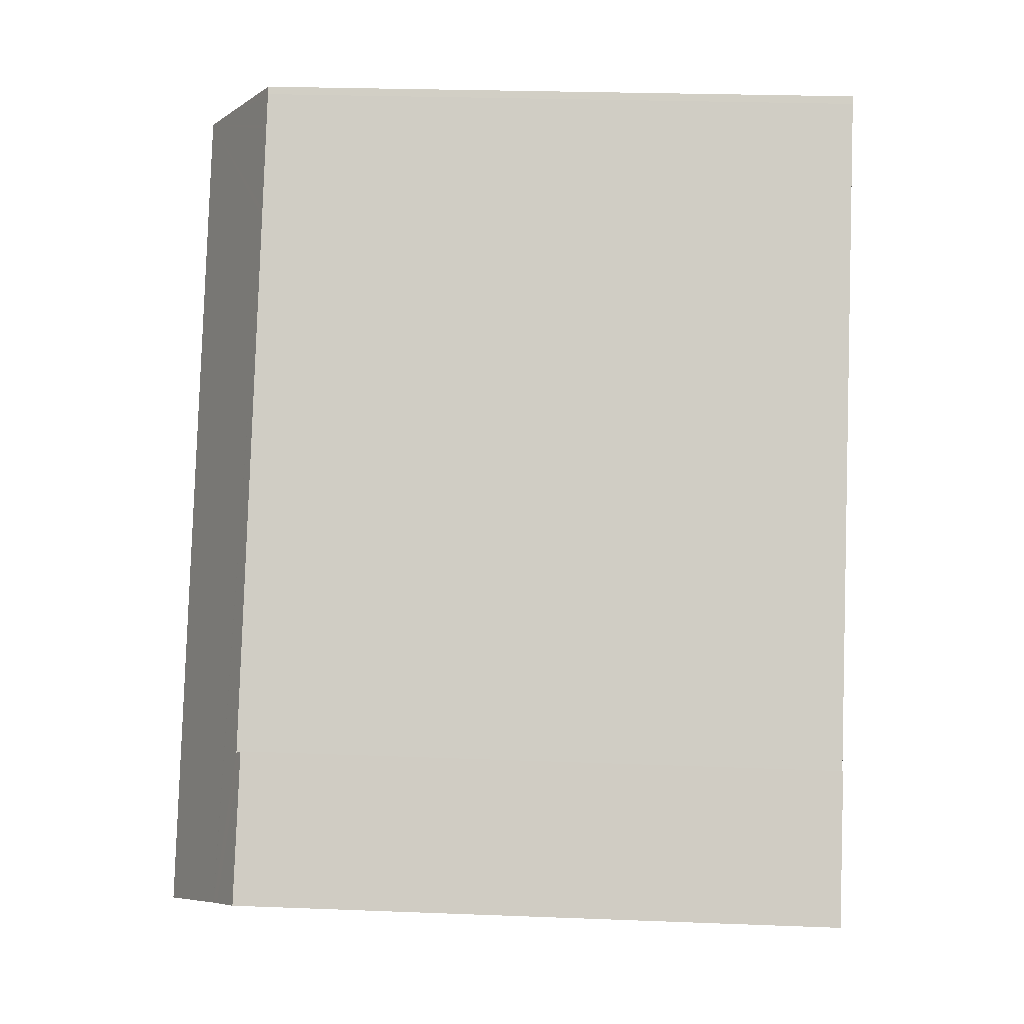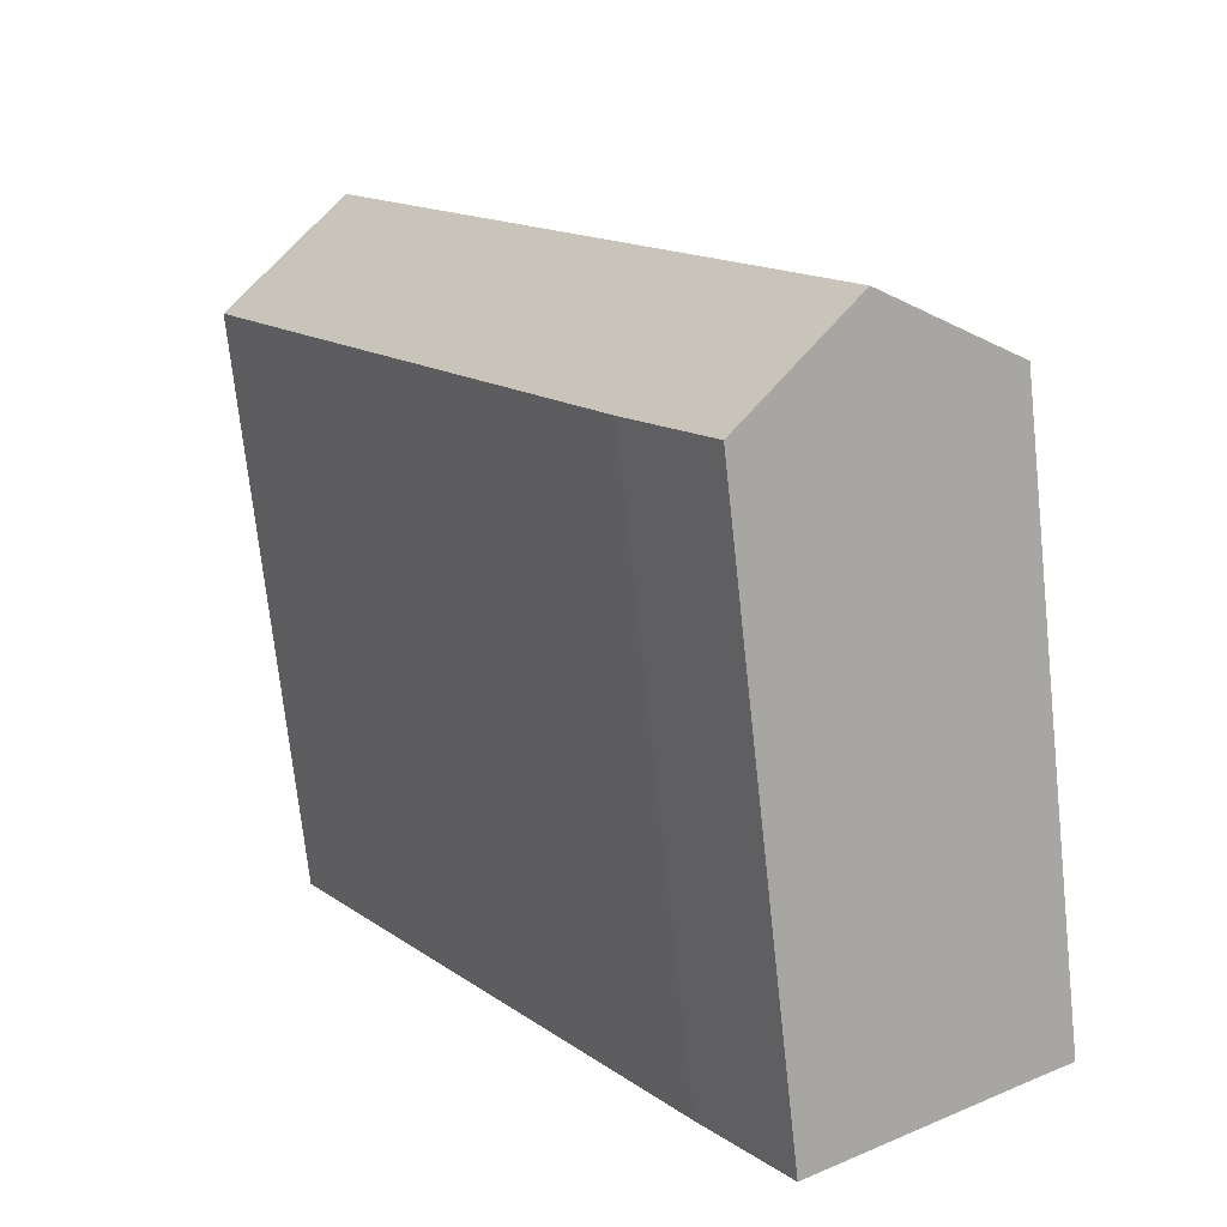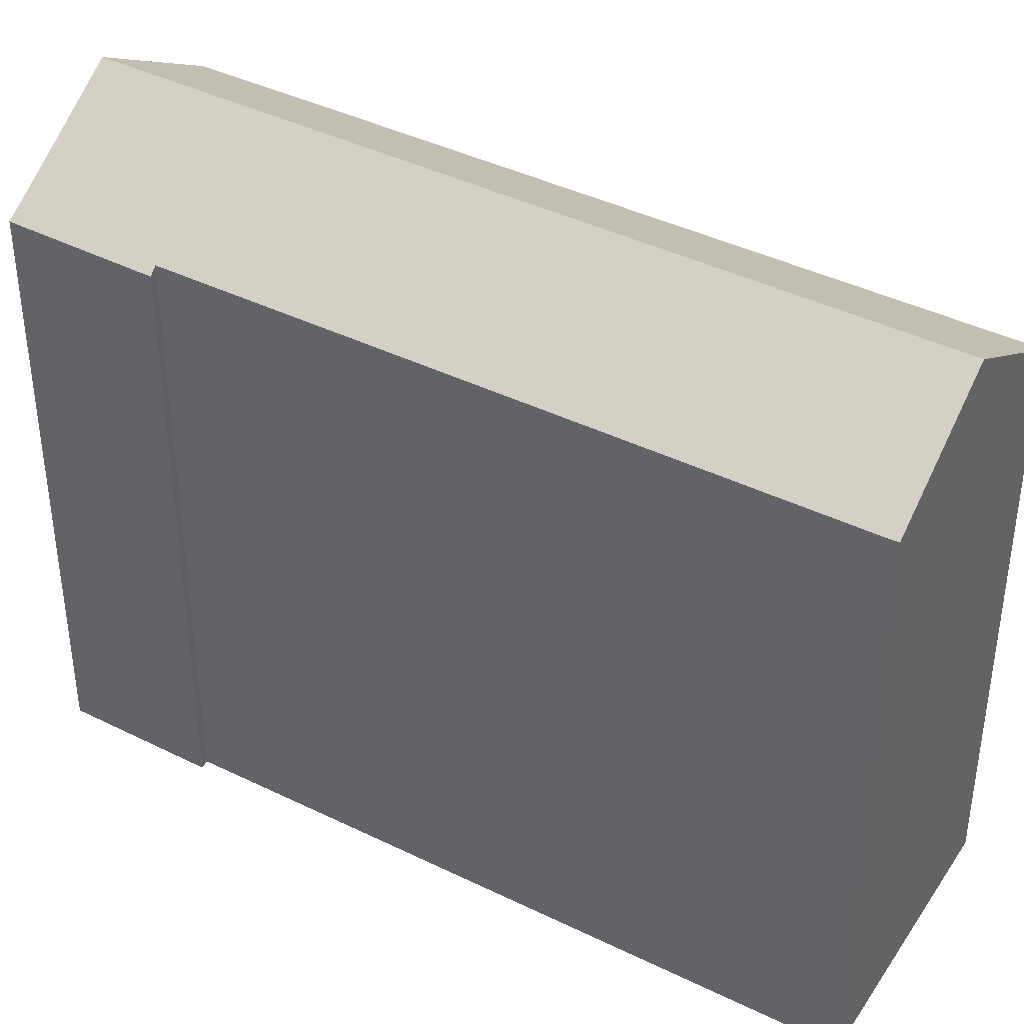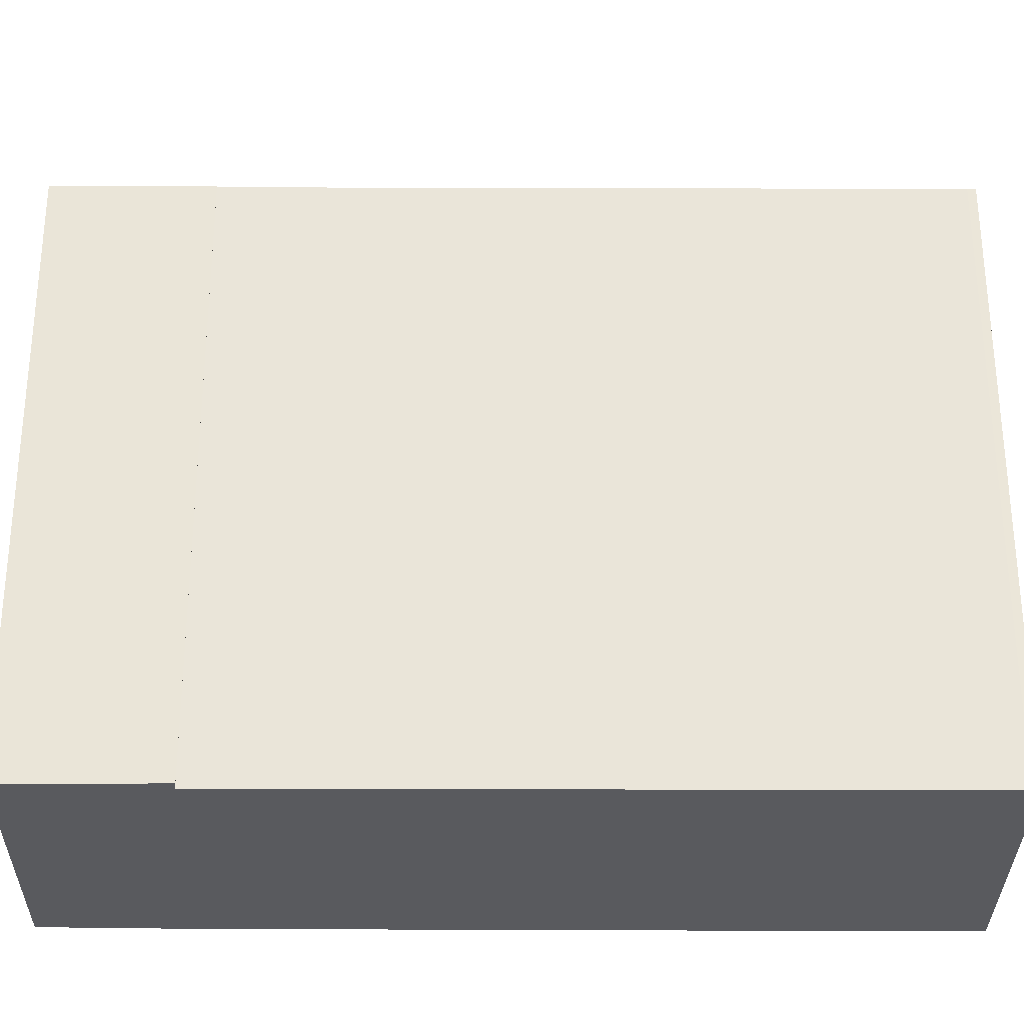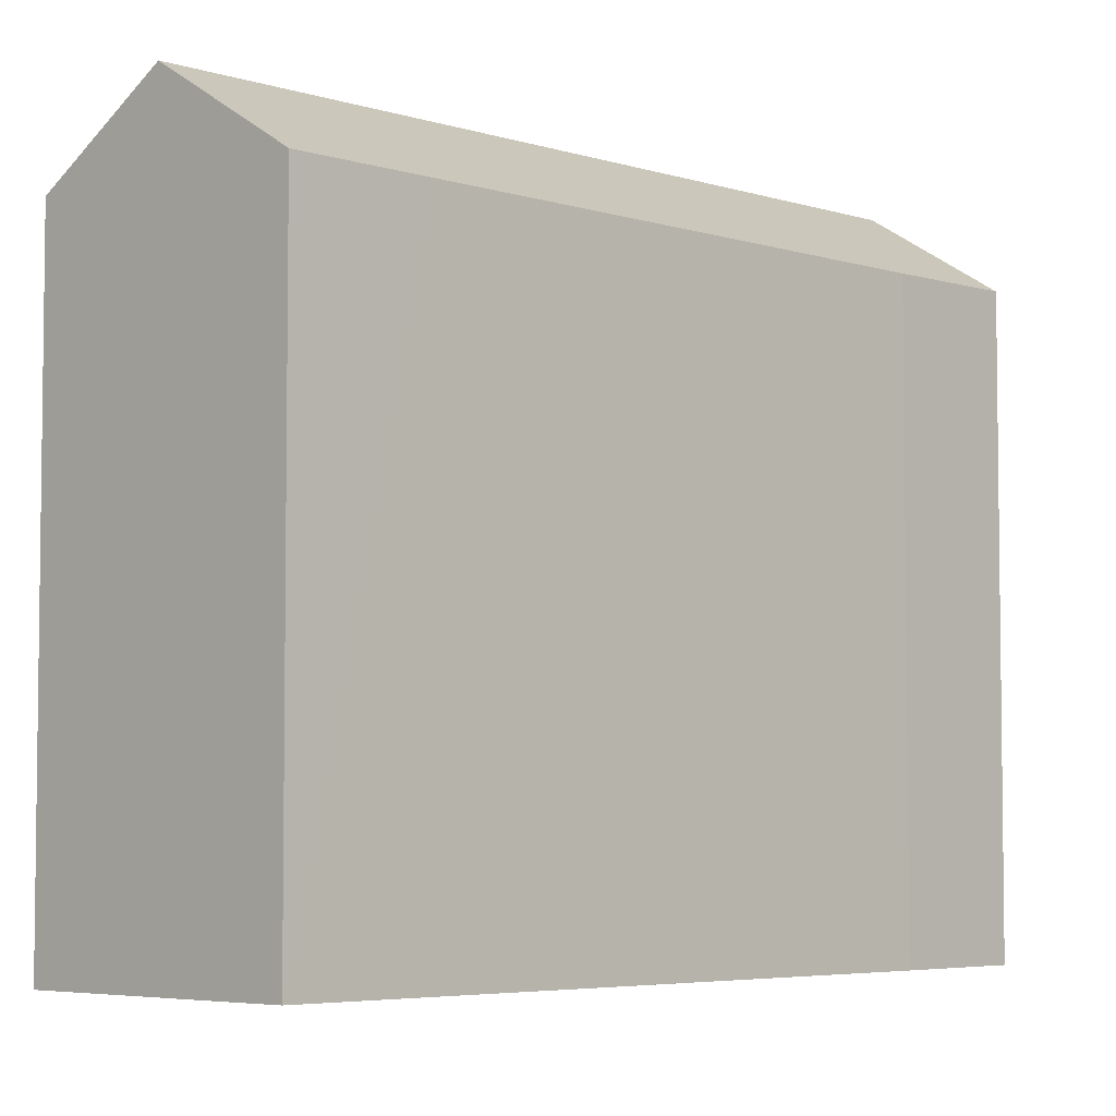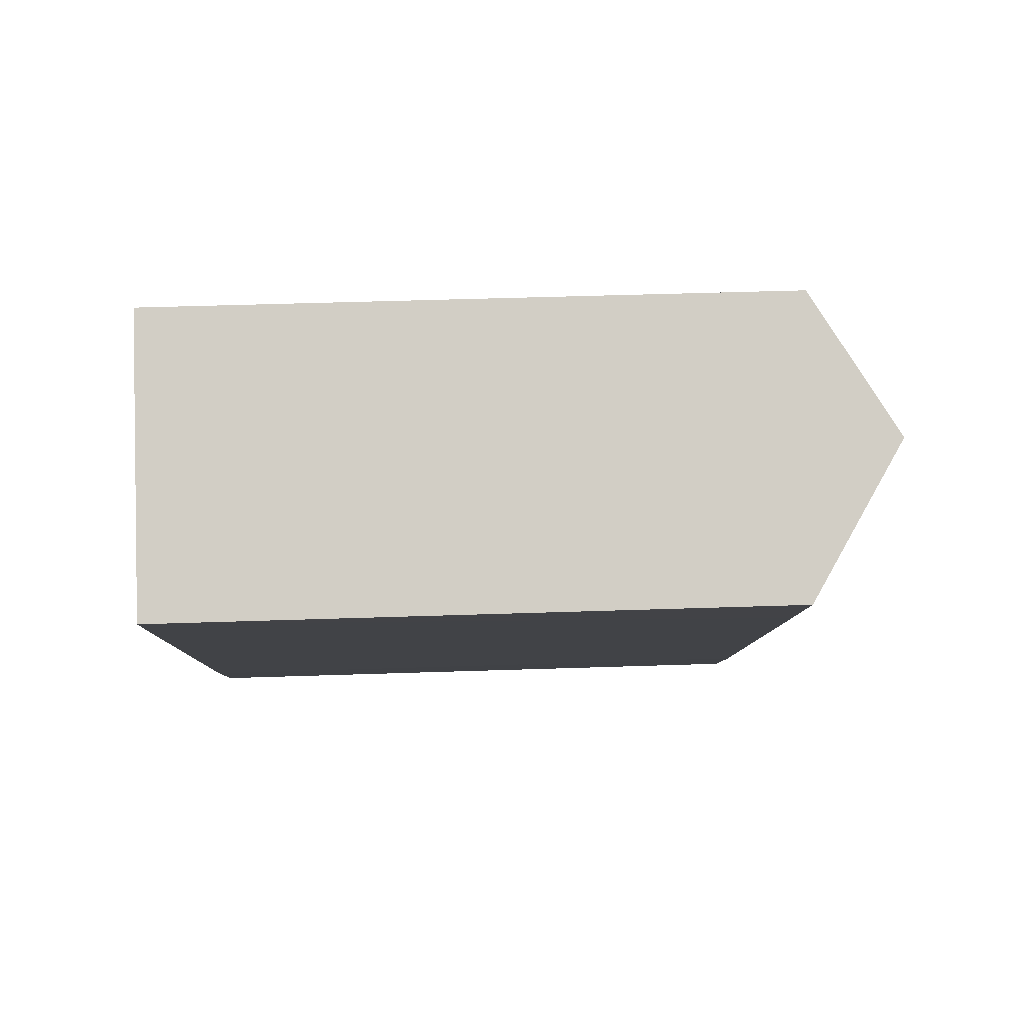
<metadata>
{"format":"obj","ext":"obj","renderer":"f3d","projection":"perspective","resolution":1024,"background":"white","views":[{"elev":25.2,"azim":-86.4,"up":"+Z"},{"elev":-72.2,"azim":-173.8,"up":"+Z"},{"elev":41.1,"azim":-26.5,"up":"+Y"},{"elev":-31.5,"azim":-57.6,"up":"+Y"},{"elev":-5.0,"azim":77.2,"up":"+Y"},{"elev":49.7,"azim":87.9,"up":"+Z"}]}
</metadata>
<code>
v  4.616 25.79 -2.94
v  12.01 22.52 -1.454
v  9.076 22.6 -5.805
v  21.59 25.79 23.62
v  23.5 22.46 16.32
v  26.25 22.45 20.58
v  3.036 22.46 4.846
v  0.122 22.58 -0.076
v  0 22.5 1.377e-15
v  1.184 23.34 -0.736
v  3.304 22.67 4.622
v  1.428 23.51 -0.893
v  14.47 22.69 22.03
v  1.437 23.52 -0.898
v  14.64 22.69 22.29
v  16.38 22.7 25
v  16.45 22.7 25.11
v  17.13 22.7 26.17
v  17.3 22.7 26.42
v  17.46 22.82 26.32
v  17.3 -1.618e-15 26.42
v  17.13 -1.603e-15 26.17
v  0 0 0
v  3.036 -2.967e-16 4.846
v  3.304 -2.83e-16 4.622
v  14.47 -1.349e-15 22.03
v  14.64 -1.365e-15 22.29
v  16.45 -1.538e-15 25.11
v  16.38 -1.531e-15 25
v  17.46 -1.612e-15 26.32
v  21.59 -1.446e-15 23.62
v  26.25 -1.26e-15 20.58
v  12.01 8.903e-17 -1.454
v  23.5 -9.993e-16 16.32
v  9.076 3.555e-16 -5.805
v  1.437 5.499e-17 -0.898
v  4.616 1.8e-16 -2.94
v  1.428 5.468e-17 -0.893
v  1.184 4.507e-17 -0.736
v  0.122 4.654e-18 -0.076
g defaultobject
f 1 2 3
f 2 1 4
f 2 4 5
f 5 4 6
f 7 8 9
f 8 7 10
f 10 7 11
f 10 11 12
f 12 11 13
f 12 13 14
f 14 13 1
f 1 13 4
f 4 13 15
f 4 15 16
f 4 16 17
f 4 17 18
f 4 18 19
f 4 19 20
f 18 21 19
f 21 18 22
f 23 7 9
f 7 23 24
f 25 13 11
f 13 25 15
f 15 25 16
f 16 25 26
f 16 26 17
f 17 26 18
f 18 26 27
f 18 27 28
f 18 28 22
f 28 27 29
f 20 6 4
f 6 20 19
f 6 19 21
f 6 21 30
f 6 30 31
f 6 31 32
f 7 25 11
f 25 7 24
f 32 5 6
f 5 32 2
f 2 32 33
f 33 32 34
f 2 35 3
f 35 2 33
f 3 14 1
f 14 3 35
f 14 35 36
f 36 35 37
f 36 12 14
f 12 36 38
f 38 10 12
f 10 38 8
f 8 38 9
f 9 38 23
f 23 38 39
f 23 39 40
f 34 25 33
f 25 34 26
f 26 34 32
f 26 32 27
f 27 32 29
f 29 32 31
f 29 31 30
f 29 30 28
f 28 30 22
f 22 30 21
f 33 37 35
f 37 33 36
f 36 33 38
f 38 33 39
f 39 33 40
f 40 33 23
f 23 33 25
f 23 25 24

</code>
